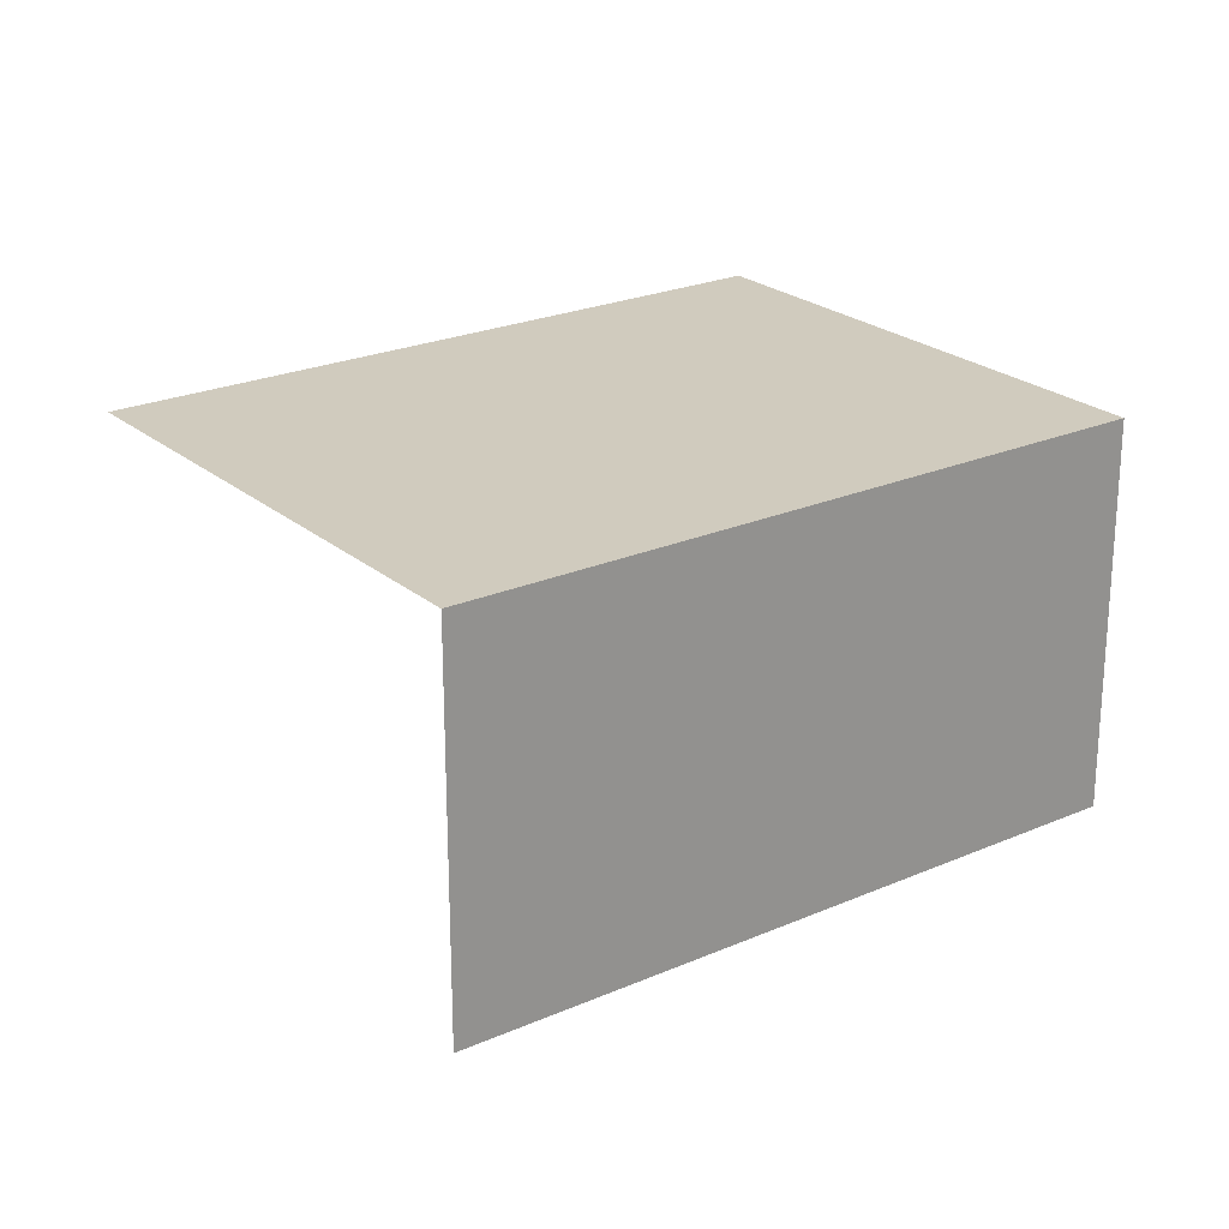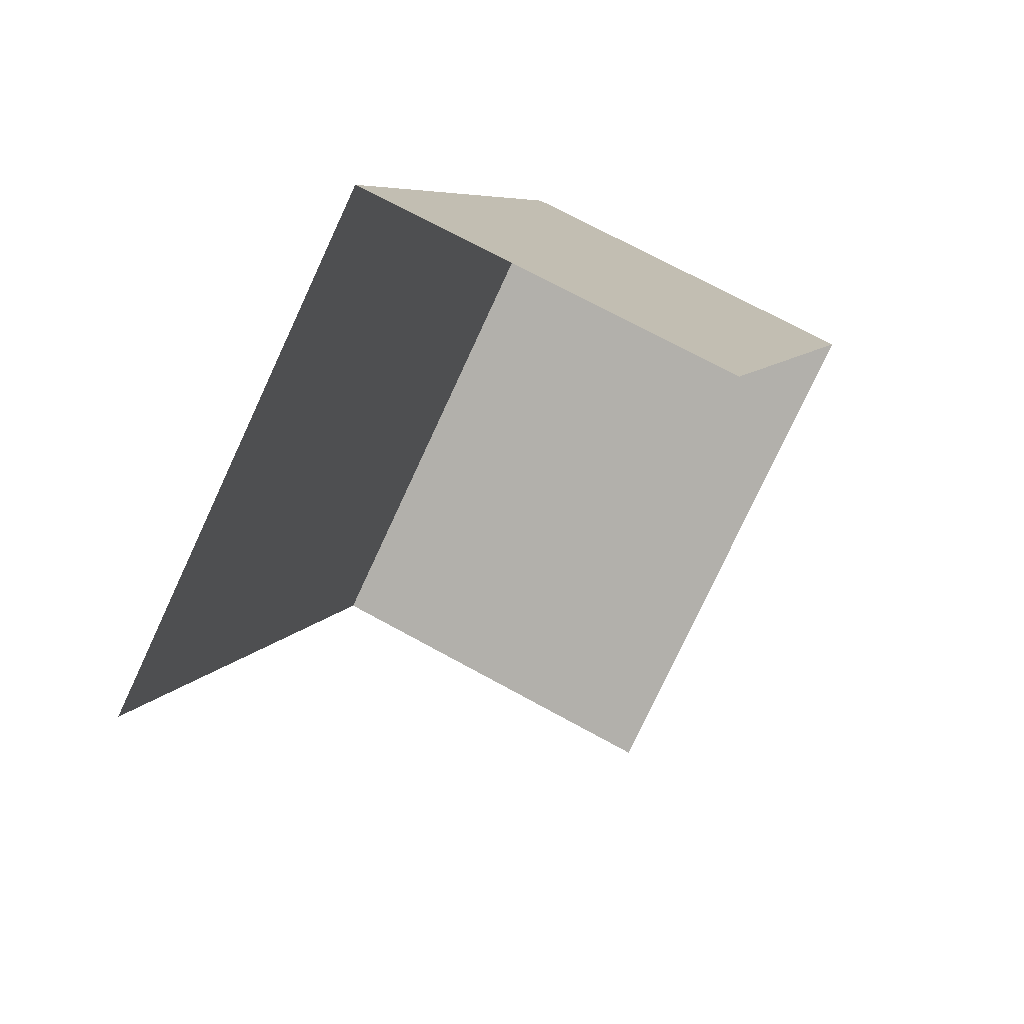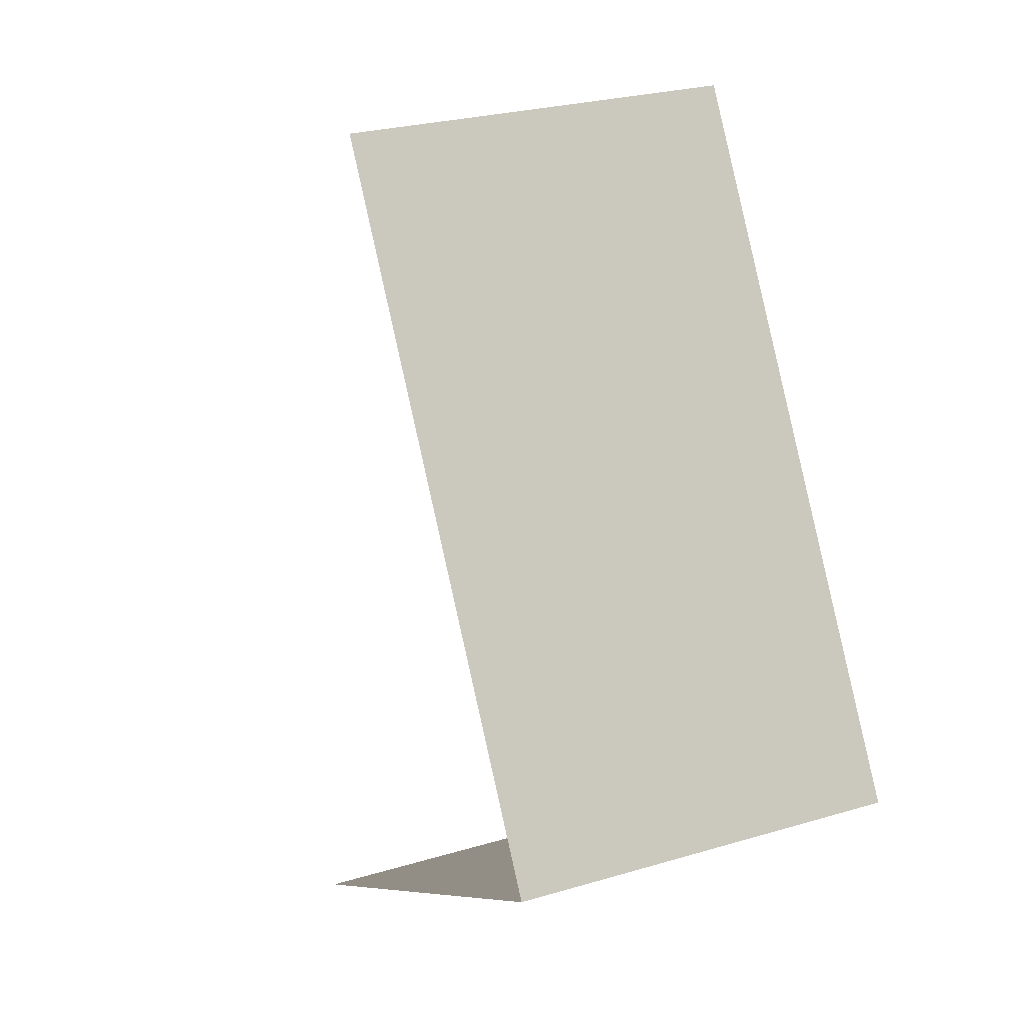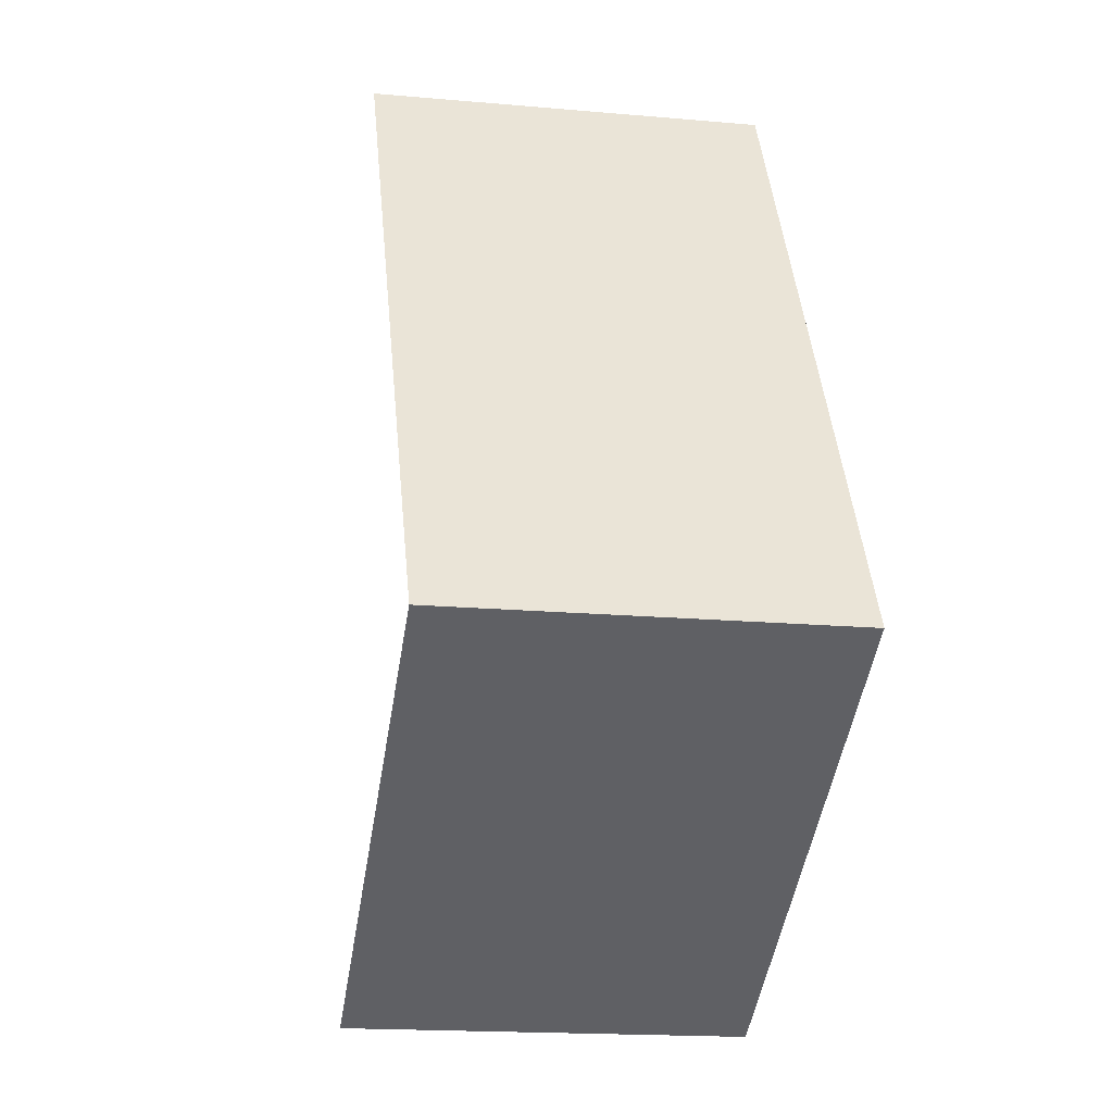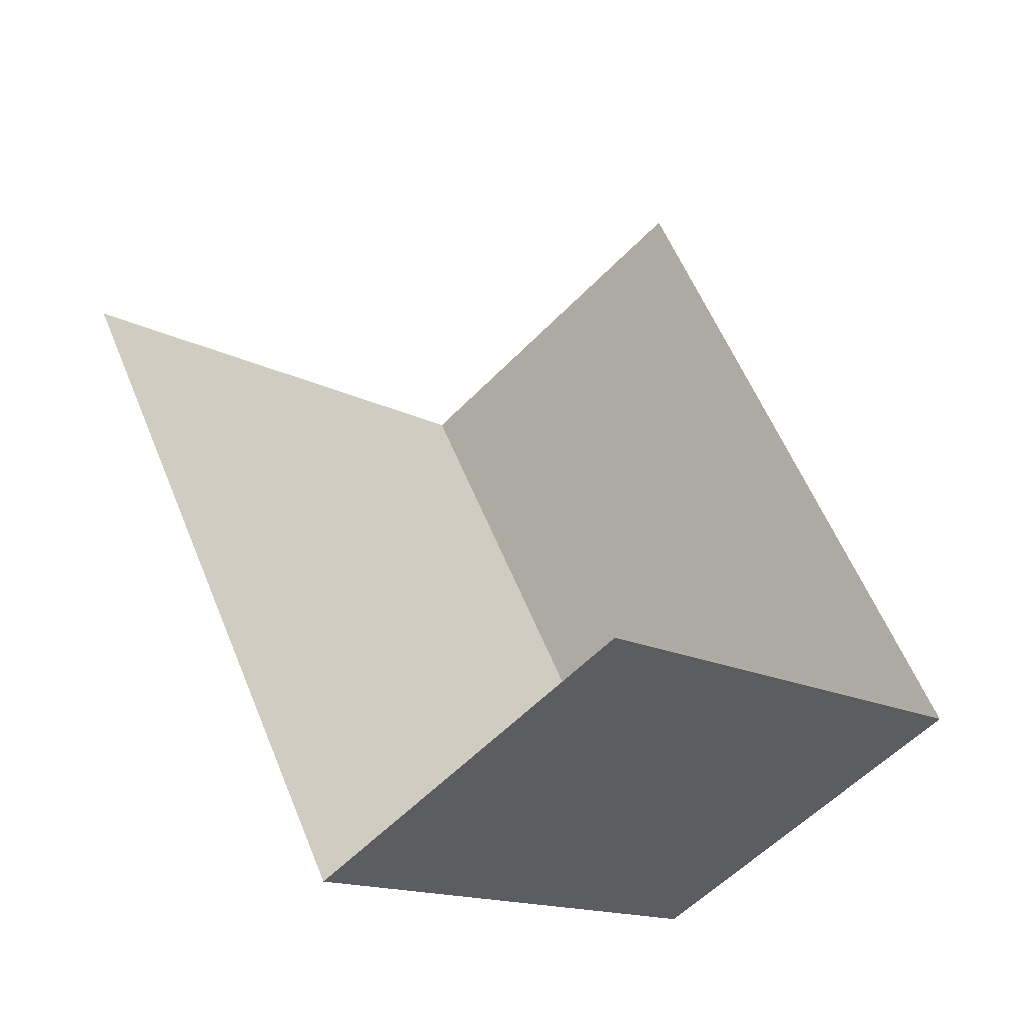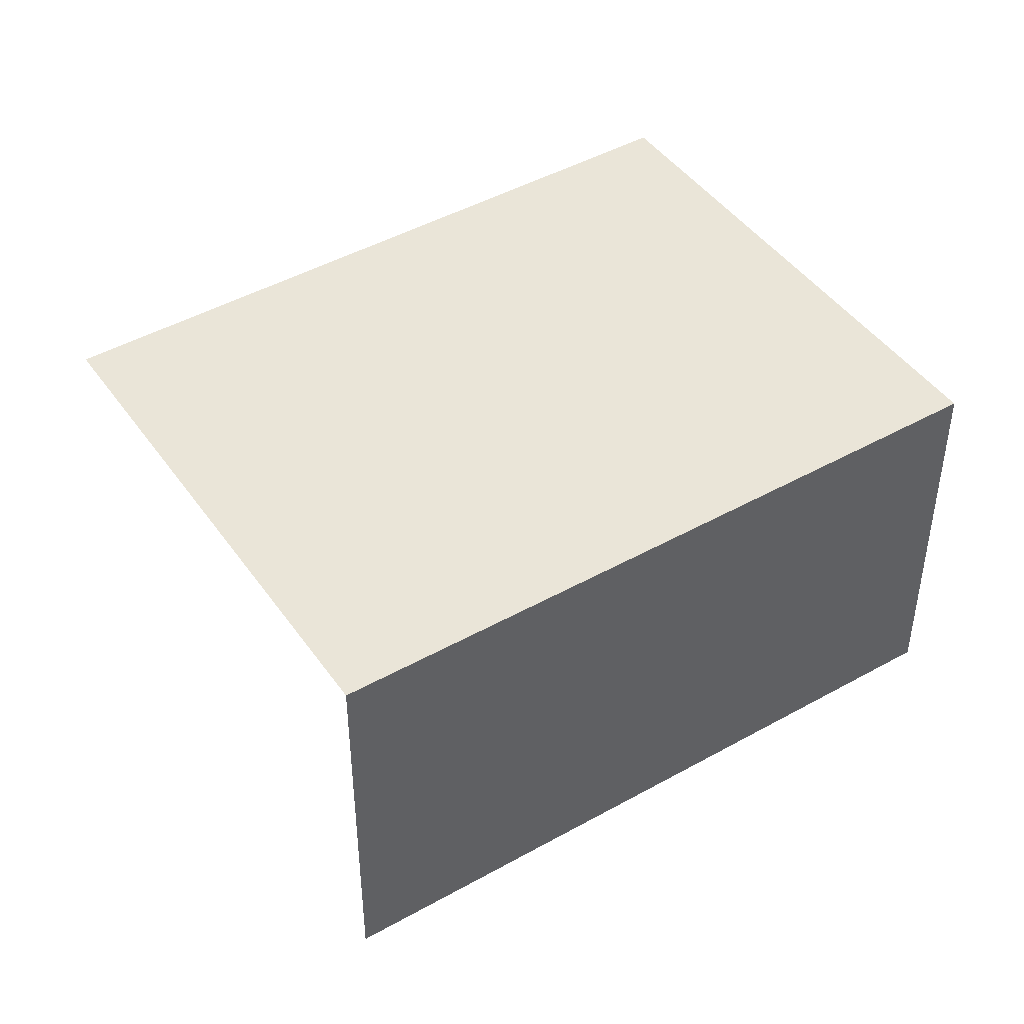
<metadata>
{"format":"obj","ext":"obj","renderer":"f3d","projection":"perspective","resolution":1024,"background":"white","views":[{"elev":23.5,"azim":-156.4,"up":"+Z"},{"elev":69.5,"azim":119.0,"up":"+Y"},{"elev":25.5,"azim":-115.9,"up":"+Y"},{"elev":-16.9,"azim":-100.3,"up":"+Y"},{"elev":-55.1,"azim":137.6,"up":"+Y"},{"elev":45.2,"azim":-153.0,"up":"+Z"}]}
</metadata>
<code>
v -2.21e+05 -1.249e+05 26.83
v -2.21e+05 -1.249e+05 26.83
v -2.21e+05 -1.25e+05 26.83
v -2.21e+05 -1.249e+05 26.83
v -2.21e+05 -1.249e+05 29.81
v -2.21e+05 -1.249e+05 29.81
v -2.21e+05 -1.25e+05 29.81
v -2.21e+05 -1.249e+05 29.81
f 1 2 3
f 4 1 3
f 8 3 2
f 8 7 3
f 5 2 1
f 5 8 2
f 5 6 7
f 8 5 7
f 7 4 3
f 7 6 4
f 6 1 4
f 6 5 1

</code>
